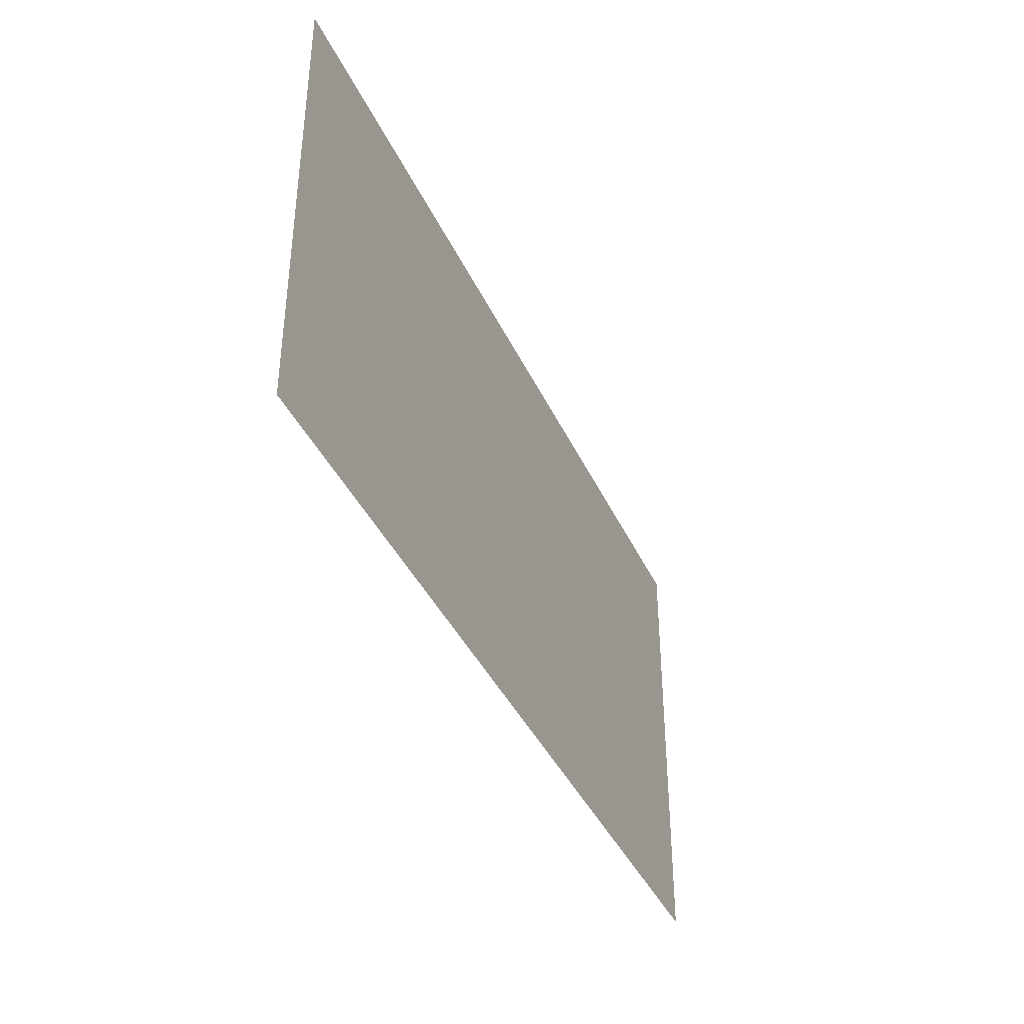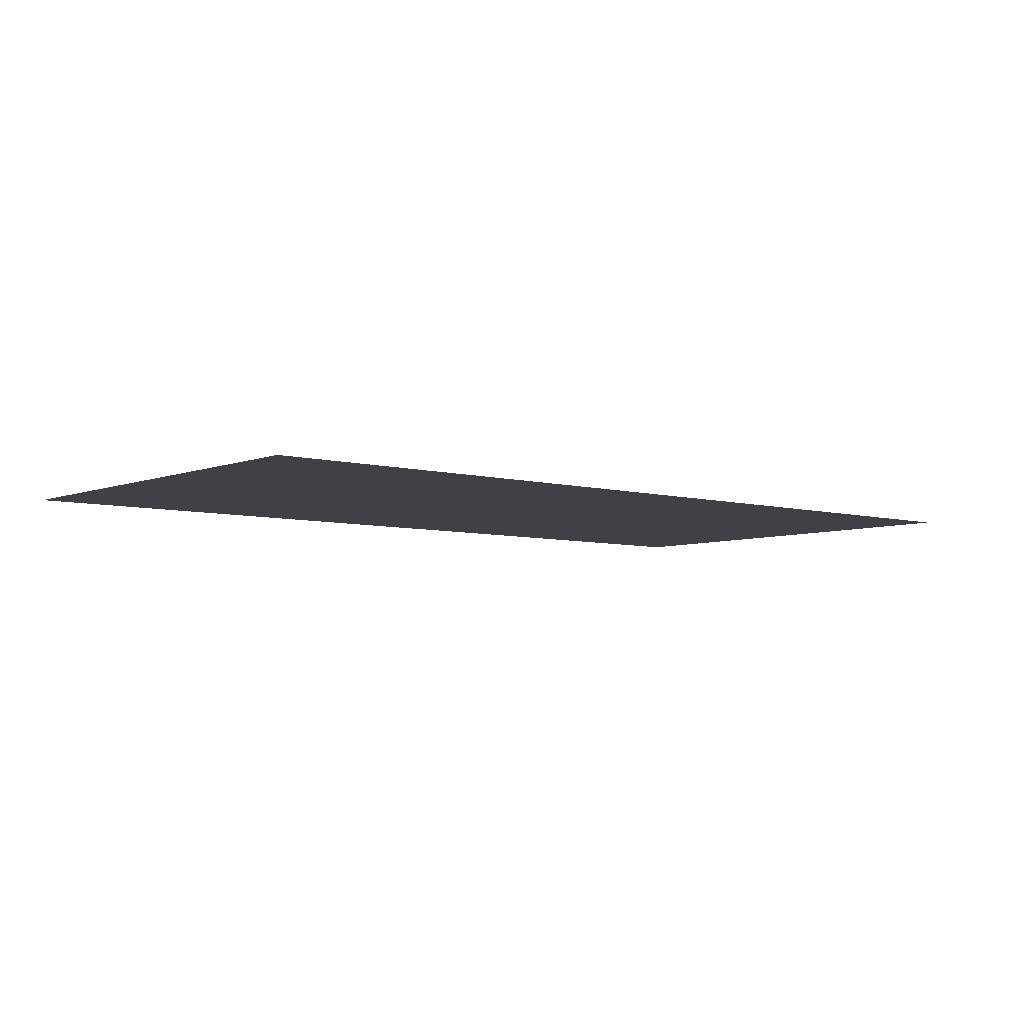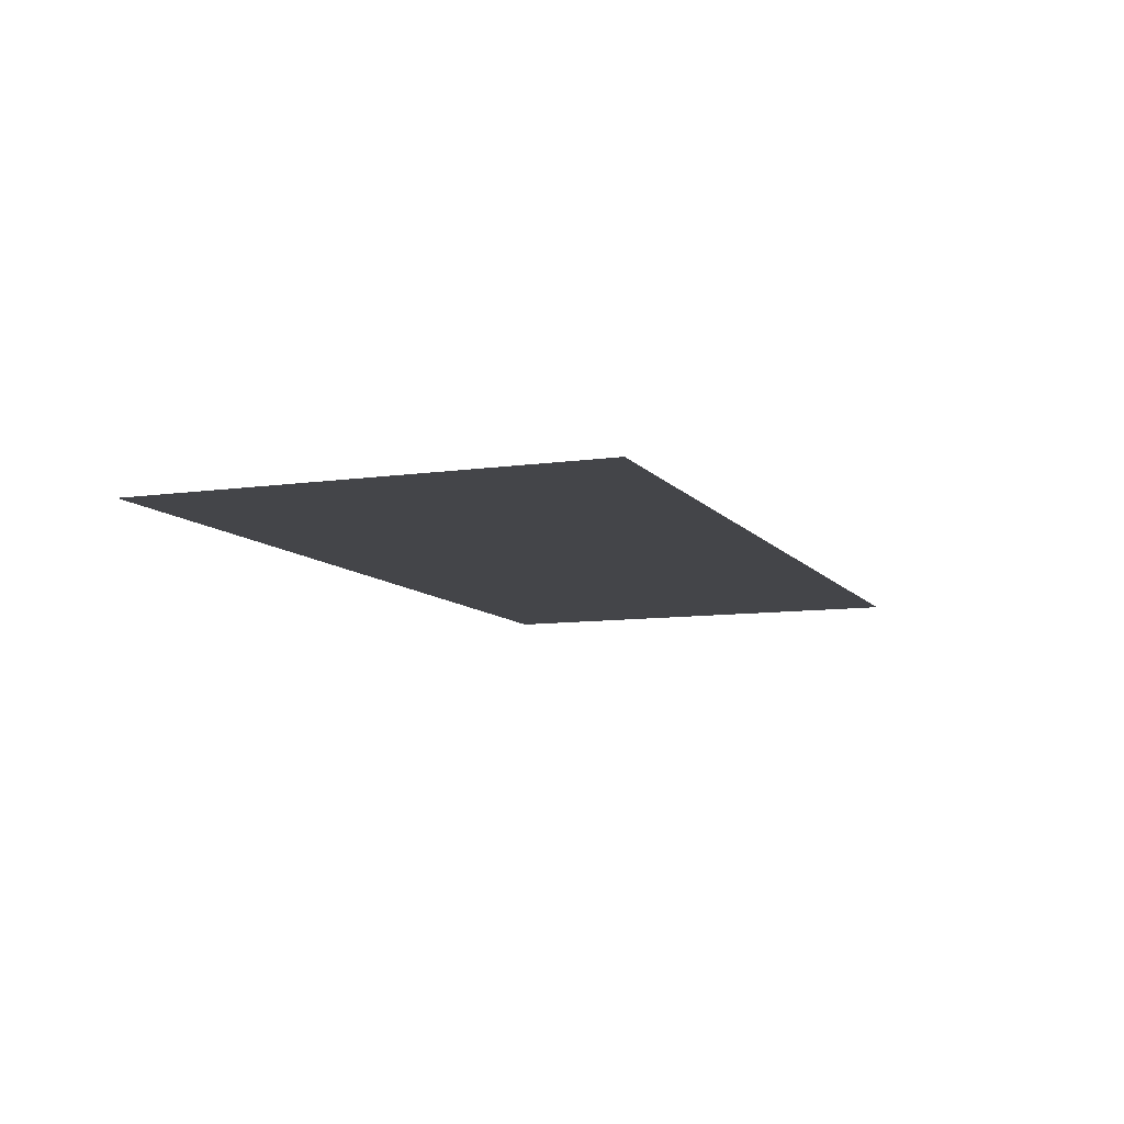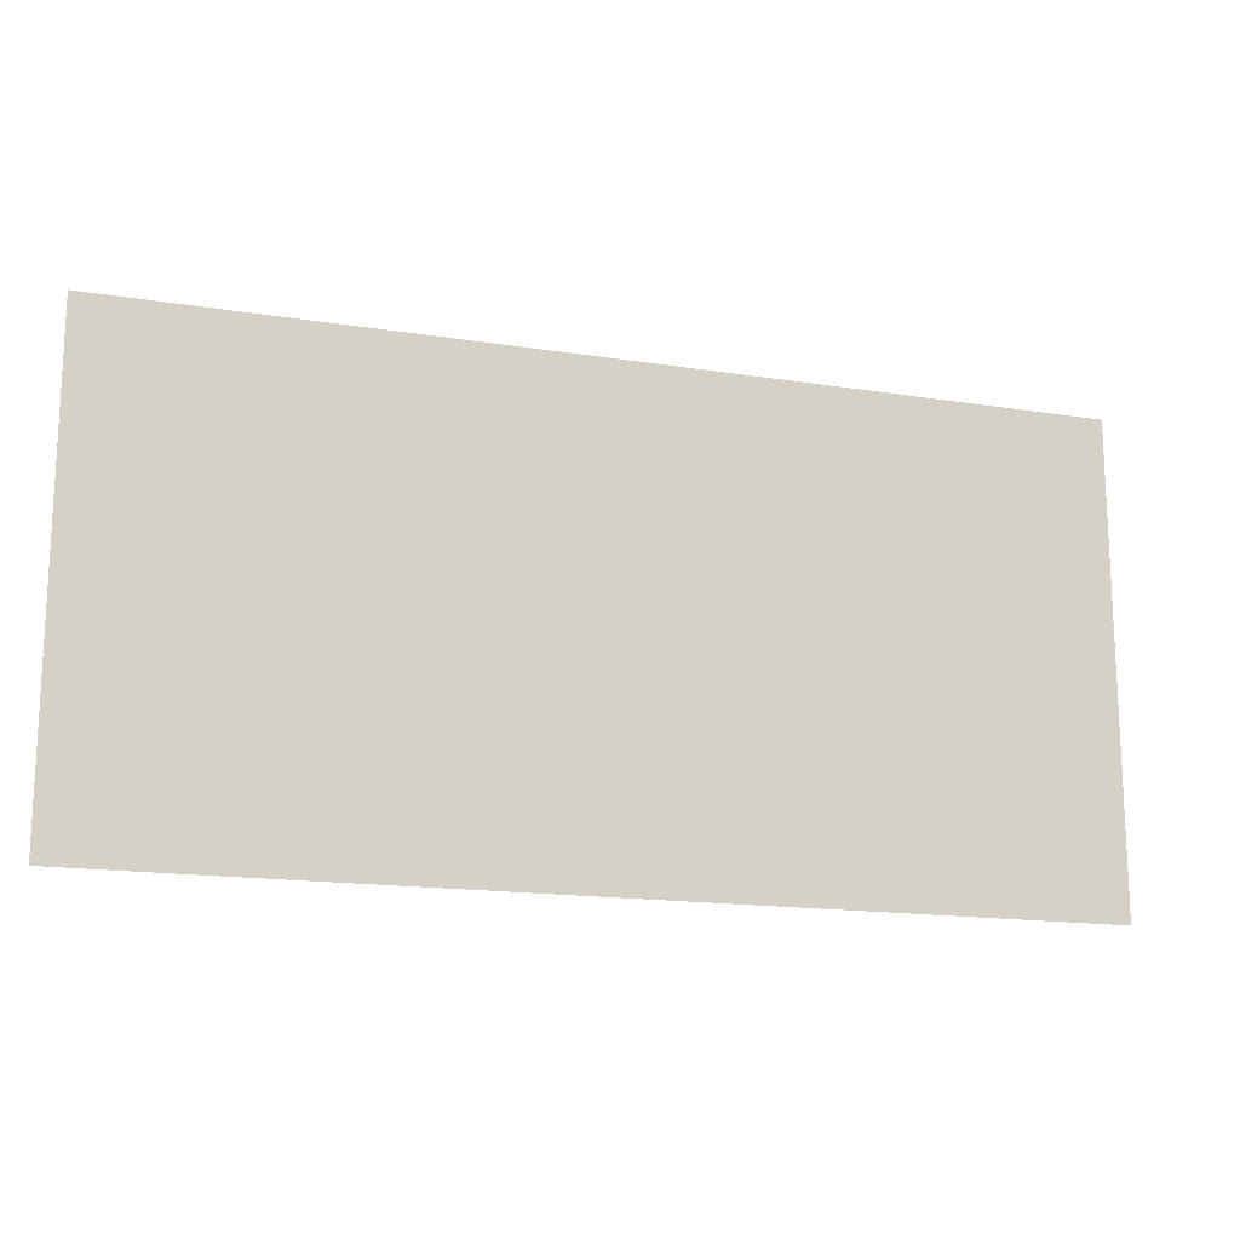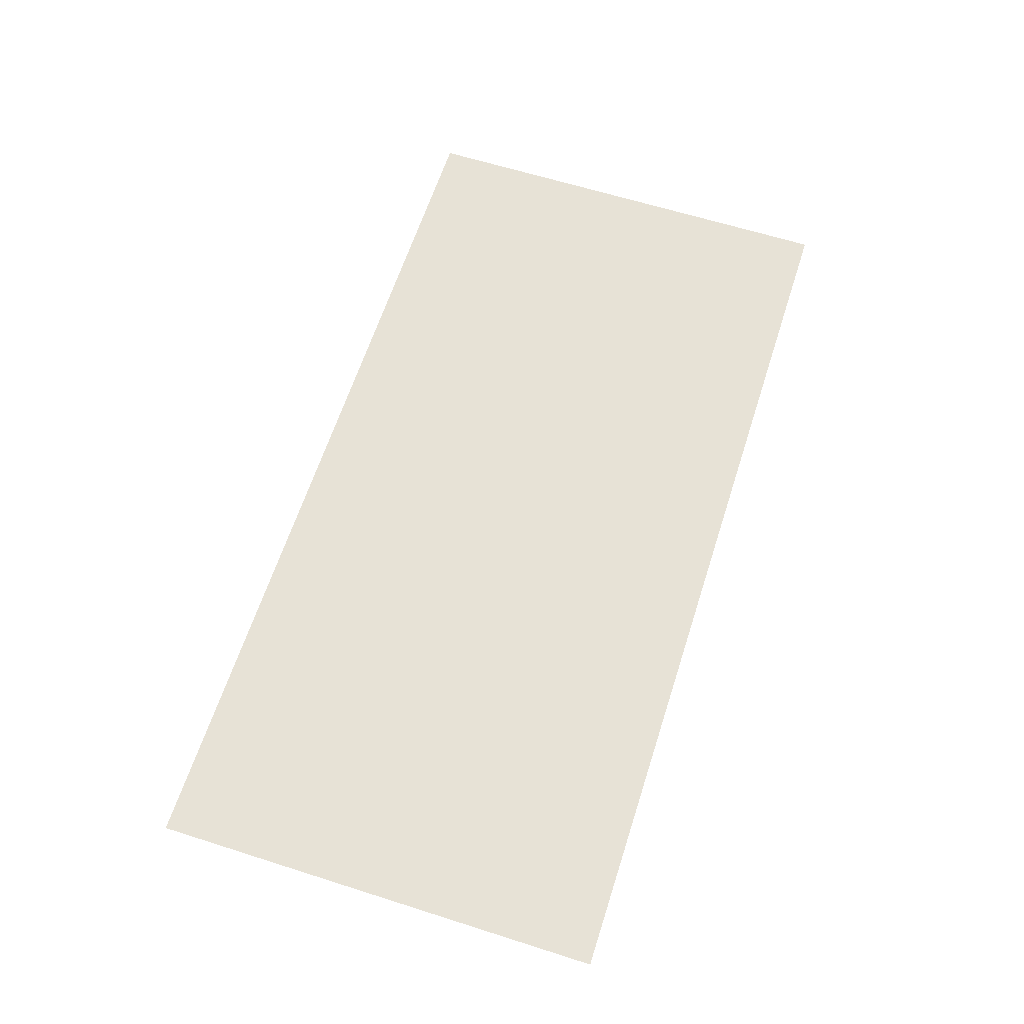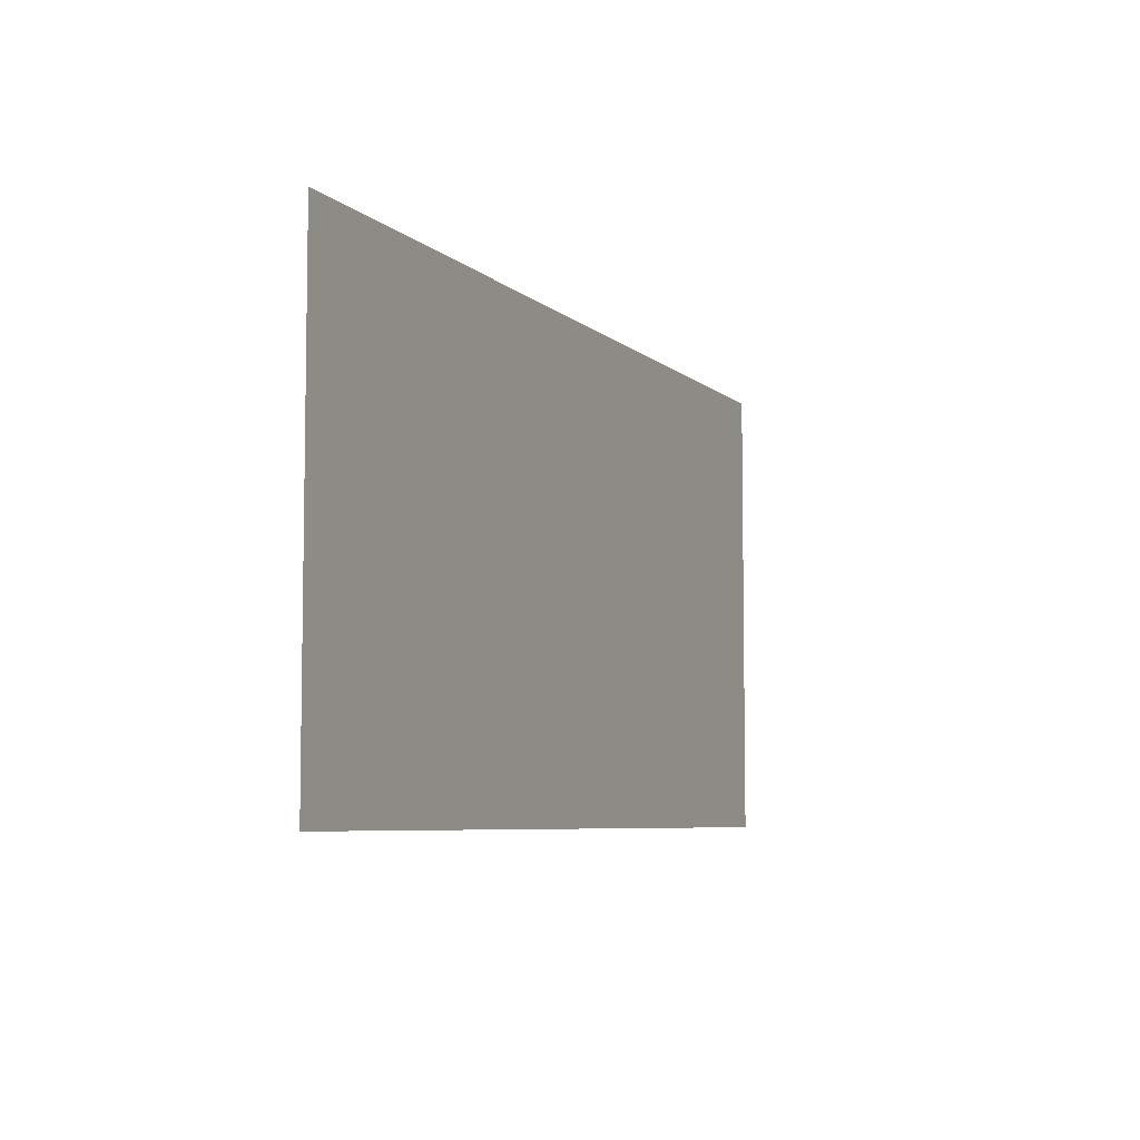
<metadata>
{"format":"obj","ext":"obj","renderer":"f3d","projection":"perspective","resolution":1024,"background":"white","views":[{"elev":-39.1,"azim":112.8,"up":"+Y"},{"elev":-6.0,"azim":-40.2,"up":"+Z"},{"elev":-9.1,"azim":-68.8,"up":"+Z"},{"elev":-15.9,"azim":161.6,"up":"+Y"},{"elev":63.2,"azim":-72.2,"up":"+Z"},{"elev":-6.4,"azim":114.1,"up":"+Y"}]}
</metadata>
<code>
v 10 0 0
v 10 5.03 0
v 4.999 5 0
v 5.005 0 0
v 10 10 0
v 4.995 10 0
v 0 10 0
v 0 4.995 0
v 0 0 0
v 15 5 0
v 14.99 0 0
v 15 10 0
v 20 10 0
v 20 4.995 0
v 20 0 0
f 1 4 3 2
f 5 2 3 6
f 6 3 8 7
f 8 3 4 9
f 11 1 2 10
f 2 5 12 10
f 10 12 13 14
f 10 14 15 11

</code>
